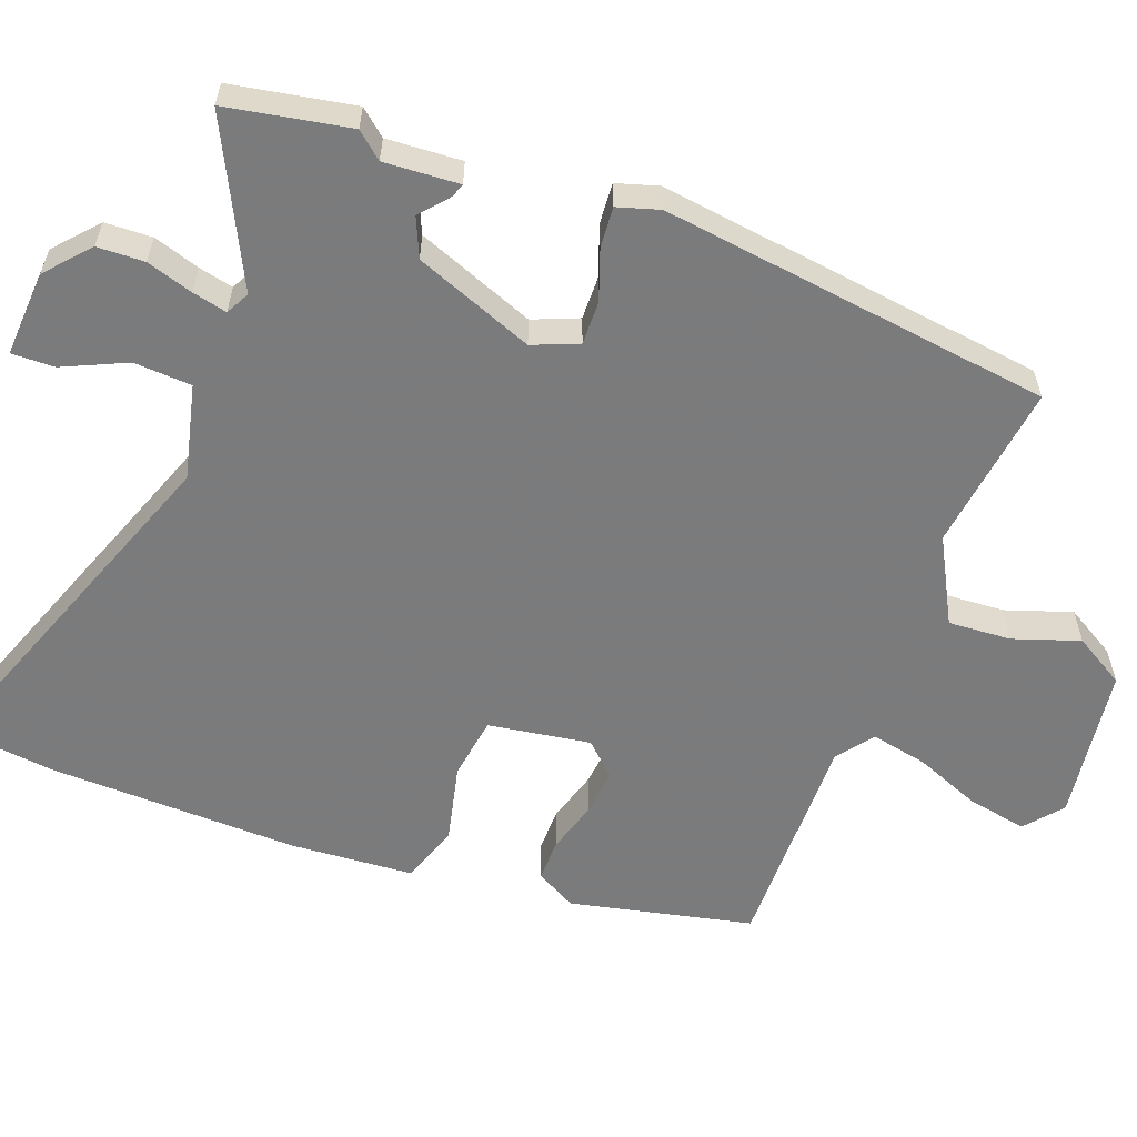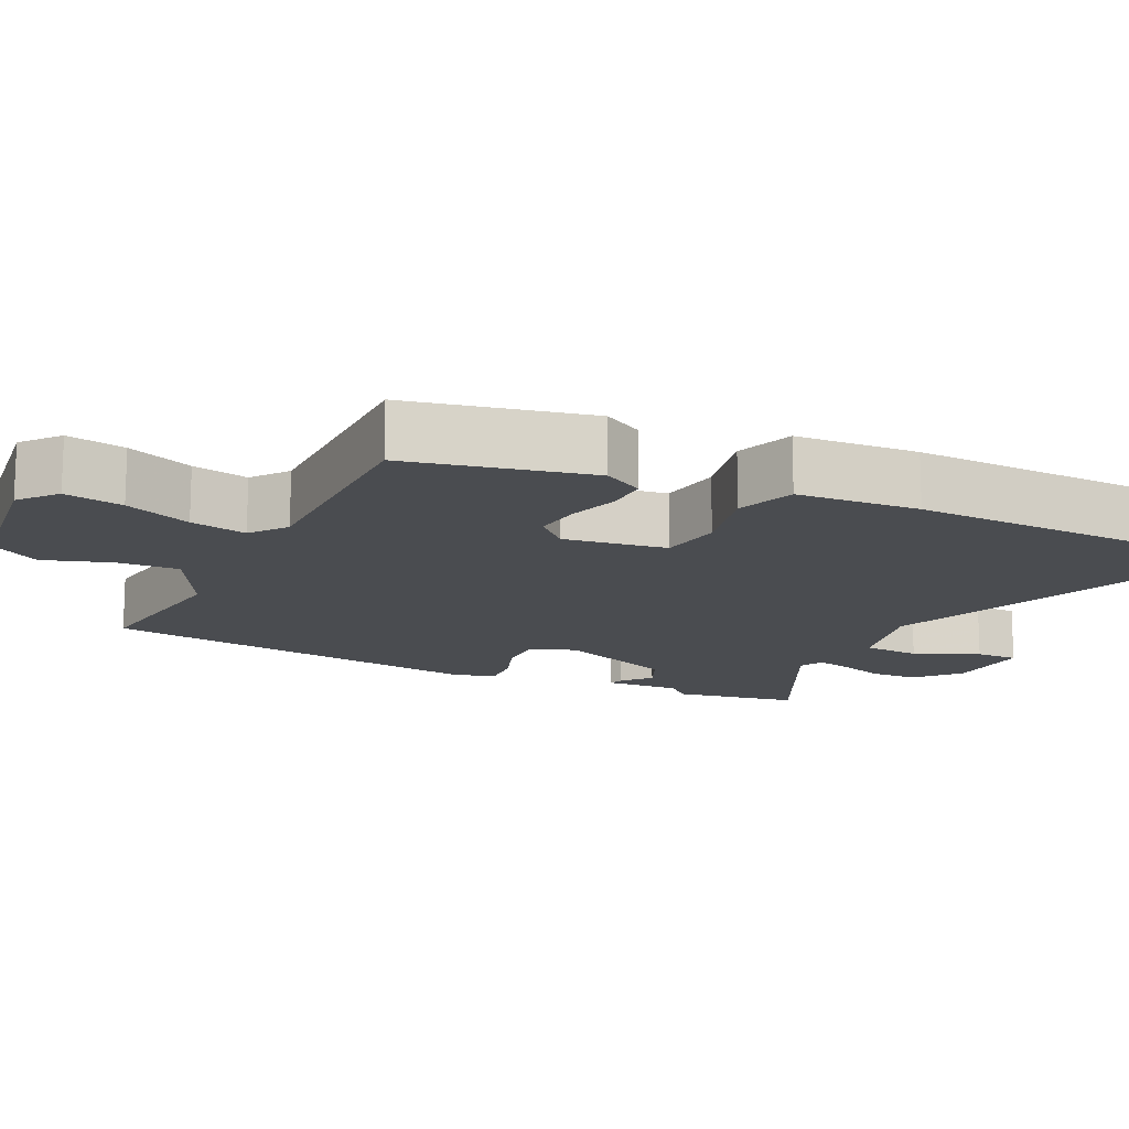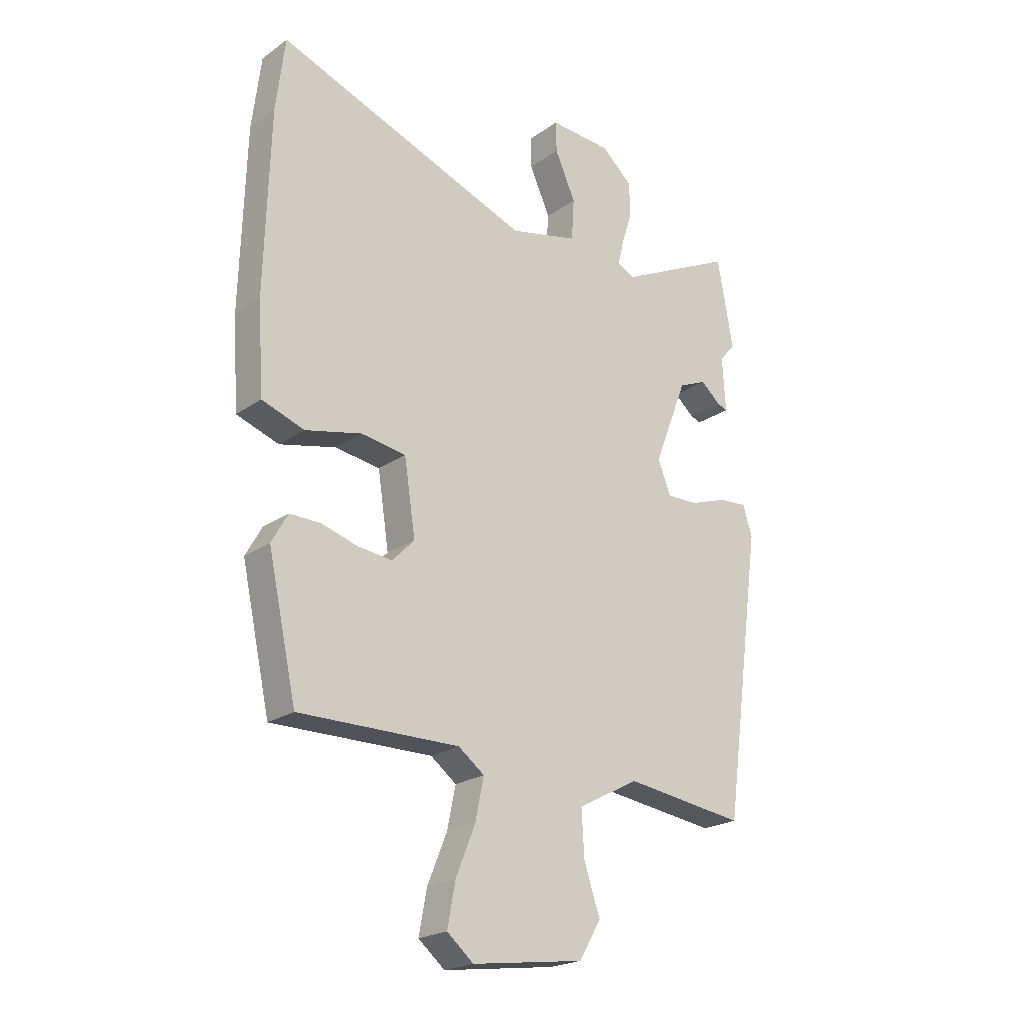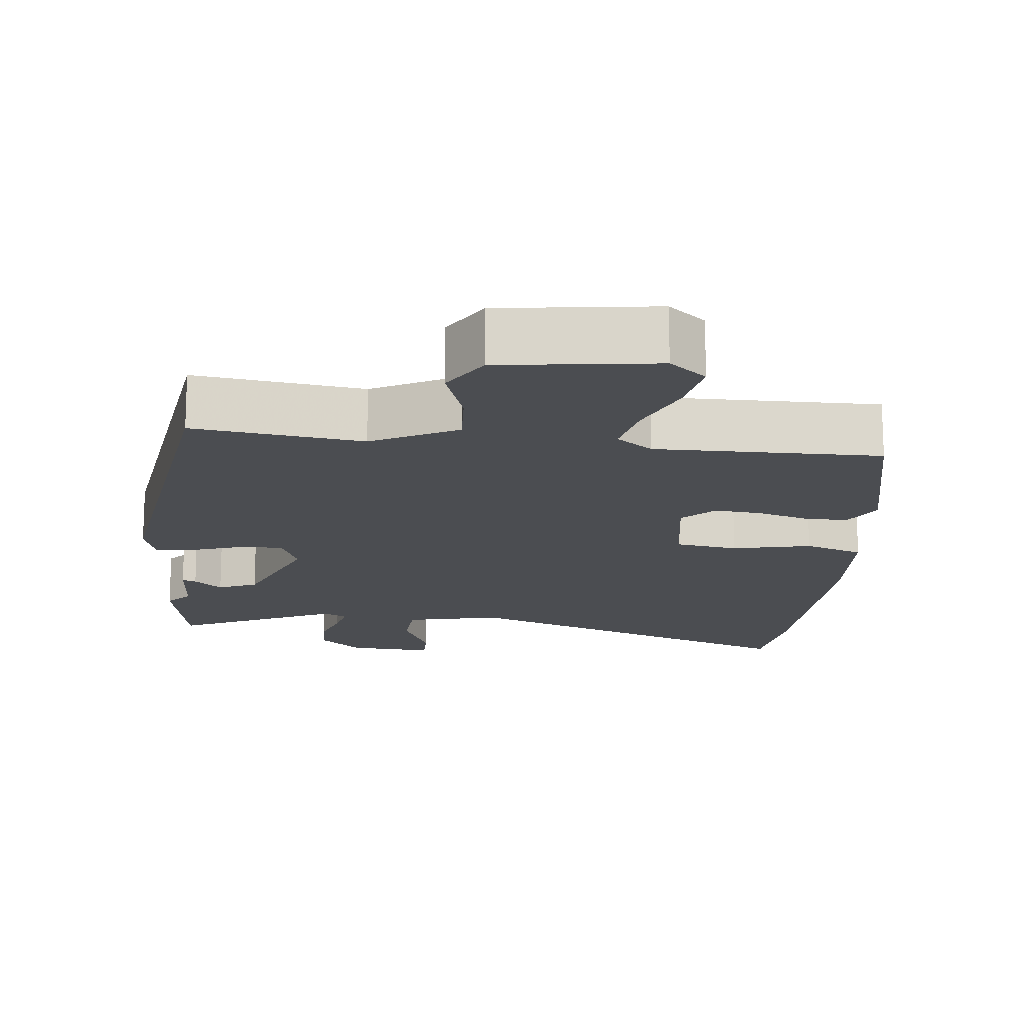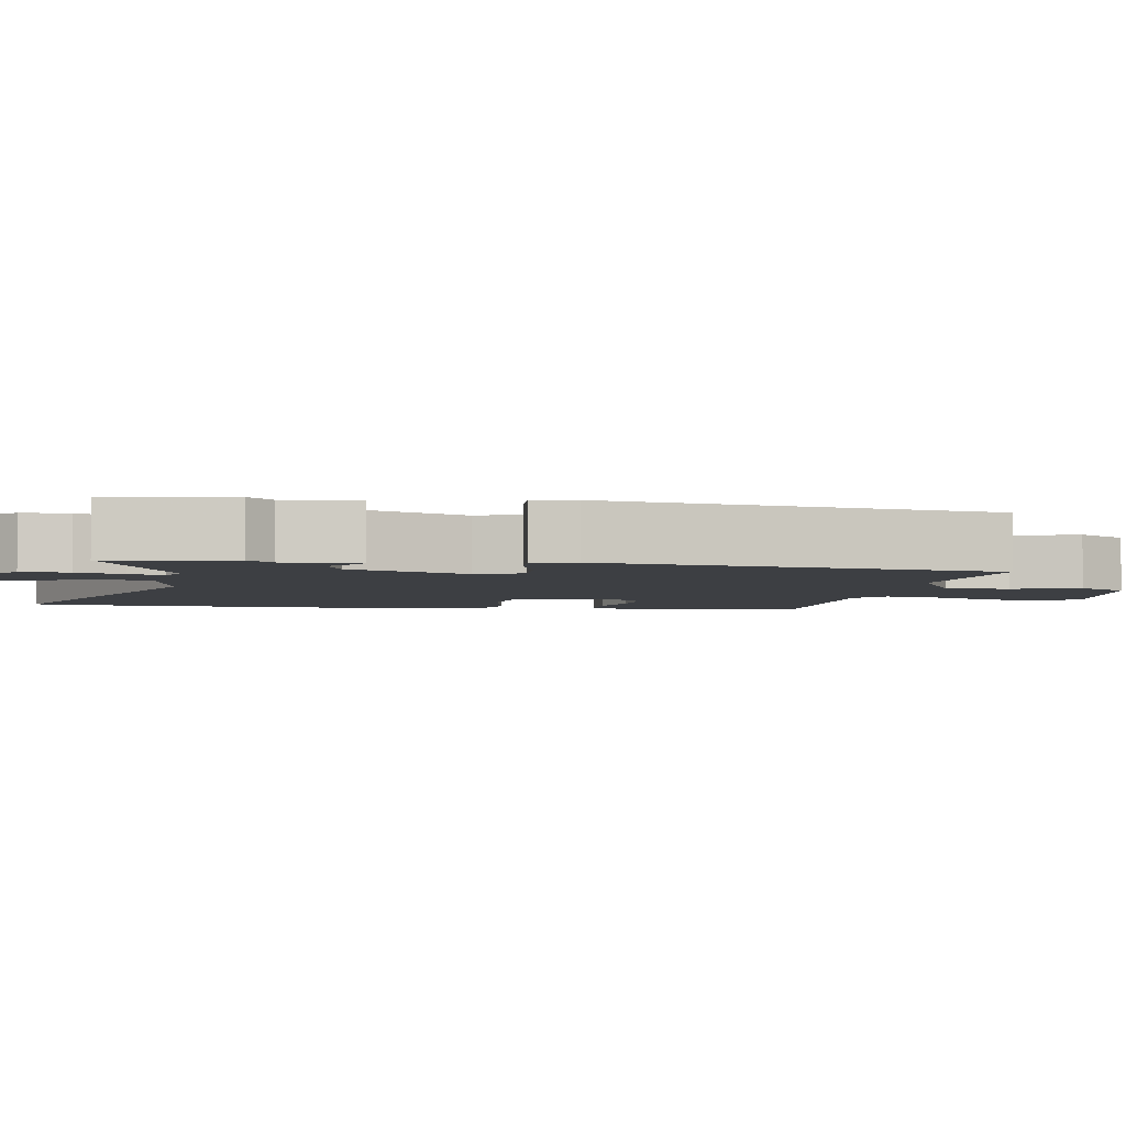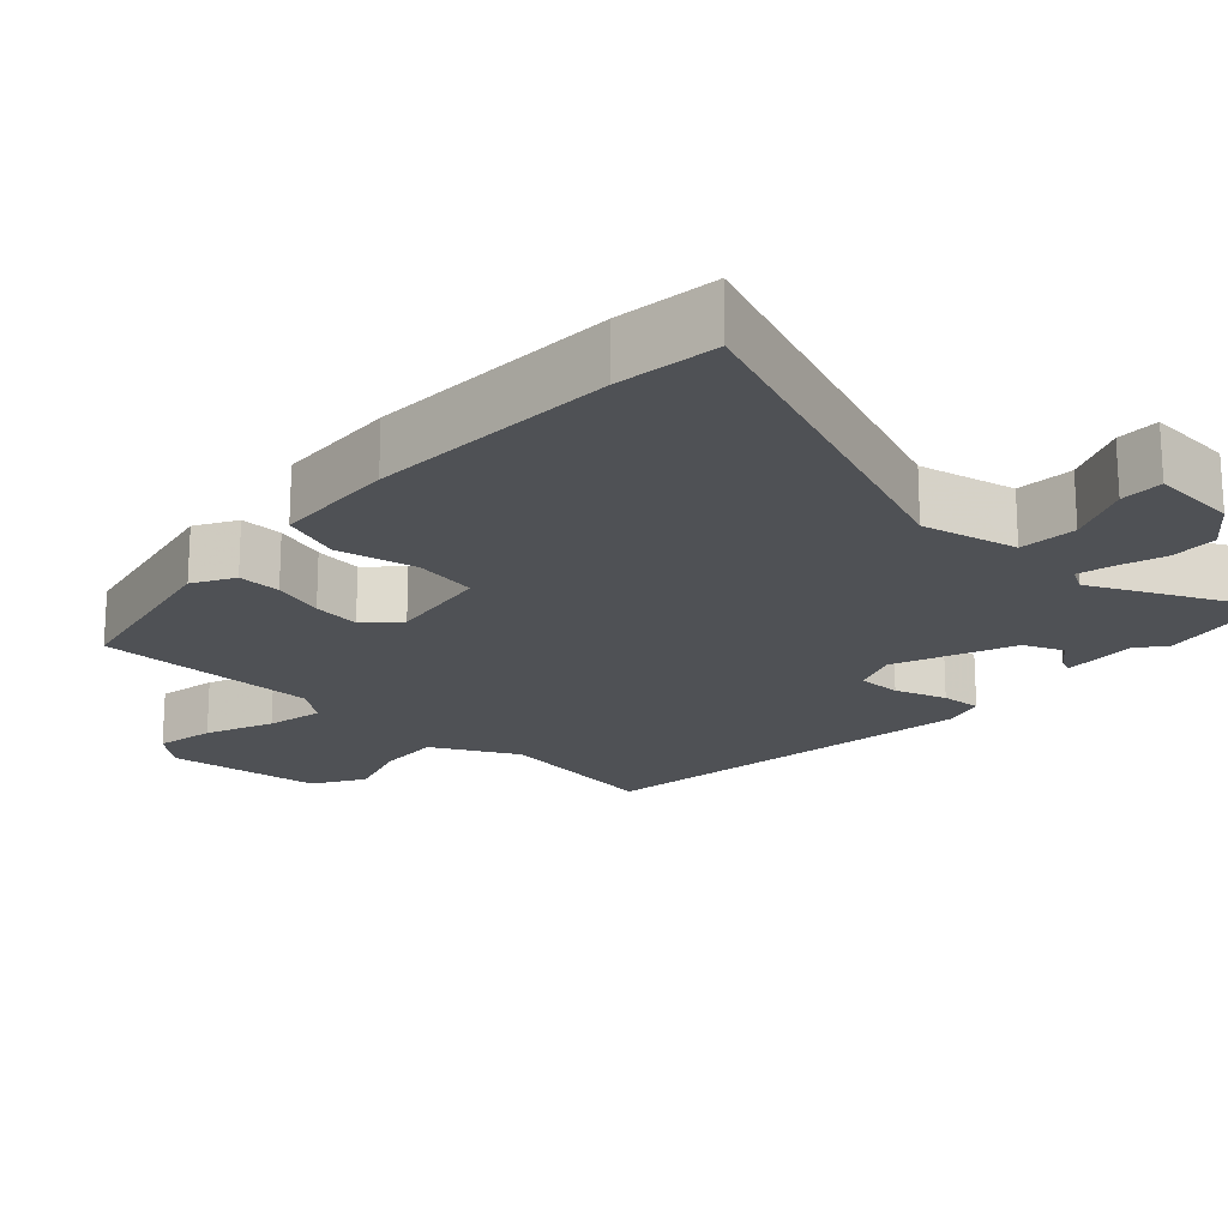
<metadata>
{"format":"obj","ext":"obj","renderer":"f3d","projection":"perspective","resolution":1024,"background":"white","views":[{"elev":-58.4,"azim":69.7,"up":"+Y"},{"elev":-14.8,"azim":-115.9,"up":"+Y"},{"elev":-21.7,"azim":-39.5,"up":"+Z"},{"elev":-16.0,"azim":174.0,"up":"+Y"},{"elev":-3.8,"azim":79.8,"up":"+Y"},{"elev":-19.6,"azim":-43.2,"up":"+Y"}]}
</metadata>
<code>
v -0.501 0.07 0.495
v -0.484 0.07 0.633
v -0.003 0.07 0.452
v 0.126 0.07 0.482
v 0.131 0.07 0.56
v 0.092 0.07 0.647
v 0.091 0.07 0.705
v 0.208 0.07 0.697
v 0.266 0.07 0.645
v 0.268 0.07 0.581
v 0.248 0.07 0.518
v 0.237 0.07 0.471
v 0.269 0.07 0.454
v 0.489 0.07 0.561
v 0.519 0.07 0.394
v 0.489 0.07 0.359
v 0.495 0.07 0.257
v 0.476 0.07 0.264
v 0.438 0.07 0.297
v 0.385 0.07 0.274
v 0.322 0.07 0.113
v 0.347 0.07 0.051
v 0.406 0.07 0.052
v 0.475 0.07 0.076
v 0.53 0.07 0.08
v 0.547 0.07 0.023
v 0.475 0.07 -0.508
v 0.247 0.07 -0.477
v 0.132 0.07 -0.538
v 0.137 0.07 -0.623
v 0.167 0.07 -0.713
v 0.126 0.07 -0.782
v -0.085 0.07 -0.81
v -0.135 0.07 -0.768
v -0.12 0.07 -0.688
v -0.083 0.07 -0.597
v -0.067 0.07 -0.52
v -0.116 0.07 -0.483
v -0.419 0.07 -0.485
v -0.473 0.07 -0.237
v -0.442 0.07 -0.182
v -0.384 0.07 -0.183
v -0.314 0.07 -0.204
v -0.25 0.07 -0.211
v -0.208 0.07 -0.168
v -0.229 0.07 -0.029
v -0.314 0.07 -0.016
v -0.42 0.07 -0.04
v -0.5 0.07 -0.012
v -0.511 0.07 0.155
v -0.501 0 0.495
v -0.484 0 0.633
v -0.003 0 0.452
v 0.126 0 0.482
v 0.131 0 0.56
v 0.092 0 0.647
v 0.091 0 0.705
v 0.208 0 0.697
v 0.266 0 0.645
v 0.268 0 0.581
v 0.248 0 0.518
v 0.237 0 0.471
v 0.269 0 0.454
v 0.489 0 0.561
v 0.519 0 0.394
v 0.489 0 0.359
v 0.495 0 0.257
v 0.476 0 0.264
v 0.438 0 0.297
v 0.385 0 0.274
v 0.322 0 0.113
v 0.347 0 0.051
v 0.406 0 0.052
v 0.475 0 0.076
v 0.53 0 0.08
v 0.547 0 0.023
v 0.475 0 -0.508
v 0.247 0 -0.477
v 0.132 0 -0.538
v 0.137 0 -0.623
v 0.167 0 -0.713
v 0.126 0 -0.782
v -0.085 0 -0.81
v -0.135 0 -0.768
v -0.12 0 -0.688
v -0.083 0 -0.597
v -0.067 0 -0.52
v -0.116 0 -0.483
v -0.419 0 -0.485
v -0.473 0 -0.237
v -0.442 0 -0.182
v -0.384 0 -0.183
v -0.314 0 -0.204
v -0.25 0 -0.211
v -0.208 0 -0.168
v -0.229 0 -0.029
v -0.314 0 -0.016
v -0.42 0 -0.04
v -0.5 0 -0.012
v -0.511 0 0.155
f 47 48 49 50
f 46 47 50 1
f 40 41 42 43
f 38 39 40 43
f 37 38 43 44
f 33 34 35 36
f 33 36 37
f 30 31 32 33
f 29 30 33 37
f 28 29 37 44
f 23 24 25 26
f 22 23 26 27
f 21 22 27 28
f 16 17 18 19
f 16 19 20
f 13 14 15 16
f 13 16 20
f 12 13 20 21
f 8 9 10 11
f 8 11 12
f 5 6 7 8
f 4 5 8 12
f 3 4 12 21
f 46 1 2 3
f 45 46 3 21
f 21 28 44 45
f 100 99 98 97
f 51 100 97 96
f 93 92 91 90
f 93 90 89 88
f 94 93 88 87
f 86 85 84 83
f 87 86 83
f 83 82 81 80
f 87 83 80 79
f 94 87 79 78
f 76 75 74 73
f 77 76 73 72
f 78 77 72 71
f 69 68 67 66
f 70 69 66
f 66 65 64 63
f 70 66 63
f 71 70 63 62
f 61 60 59 58
f 62 61 58
f 58 57 56 55
f 62 58 55 54
f 71 62 54 53
f 53 52 51 96
f 71 53 96 95
f 95 94 78 71
f 1 51 52 2
f 2 52 53 3
f 3 53 54 4
f 4 54 55 5
f 5 55 56 6
f 6 56 57 7
f 7 57 58 8
f 8 58 59 9
f 9 59 60 10
f 10 60 61 11
f 11 61 62 12
f 12 62 63 13
f 13 63 64 14
f 14 64 65 15
f 15 65 66 16
f 16 66 67 17
f 17 67 68 18
f 18 68 69 19
f 19 69 70 20
f 20 70 71 21
f 21 71 72 22
f 22 72 73 23
f 23 73 74 24
f 24 74 75 25
f 25 75 76 26
f 26 76 77 27
f 27 77 78 28
f 28 78 79 29
f 29 79 80 30
f 30 80 81 31
f 31 81 82 32
f 32 82 83 33
f 33 83 84 34
f 34 84 85 35
f 35 85 86 36
f 36 86 87 37
f 37 87 88 38
f 38 88 89 39
f 39 89 90 40
f 40 90 91 41
f 41 91 92 42
f 42 92 93 43
f 43 93 94 44
f 44 94 95 45
f 45 95 96 46
f 46 96 97 47
f 47 97 98 48
f 48 98 99 49
f 49 99 100 50
f 50 100 51 1

</code>
